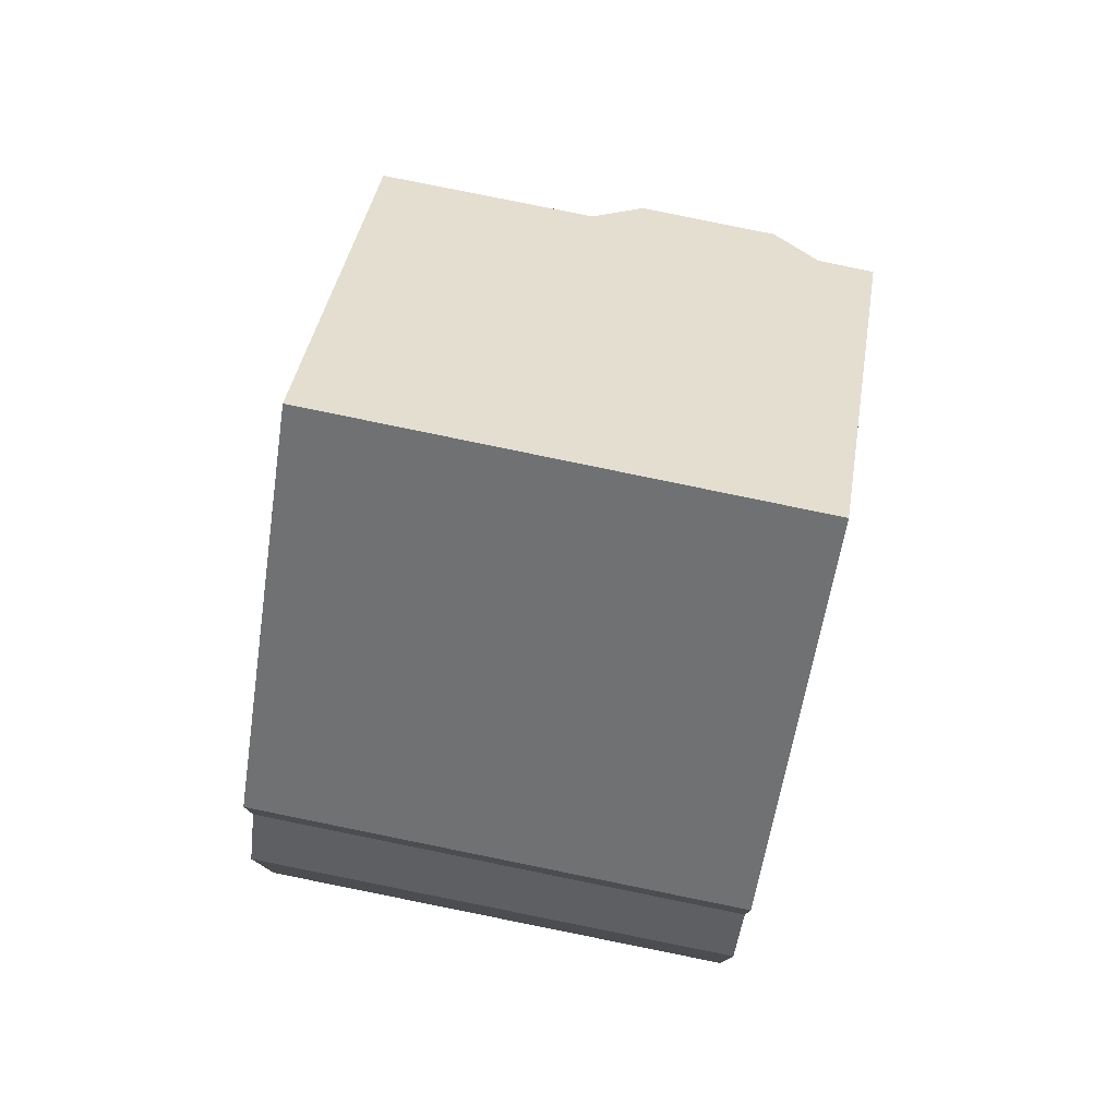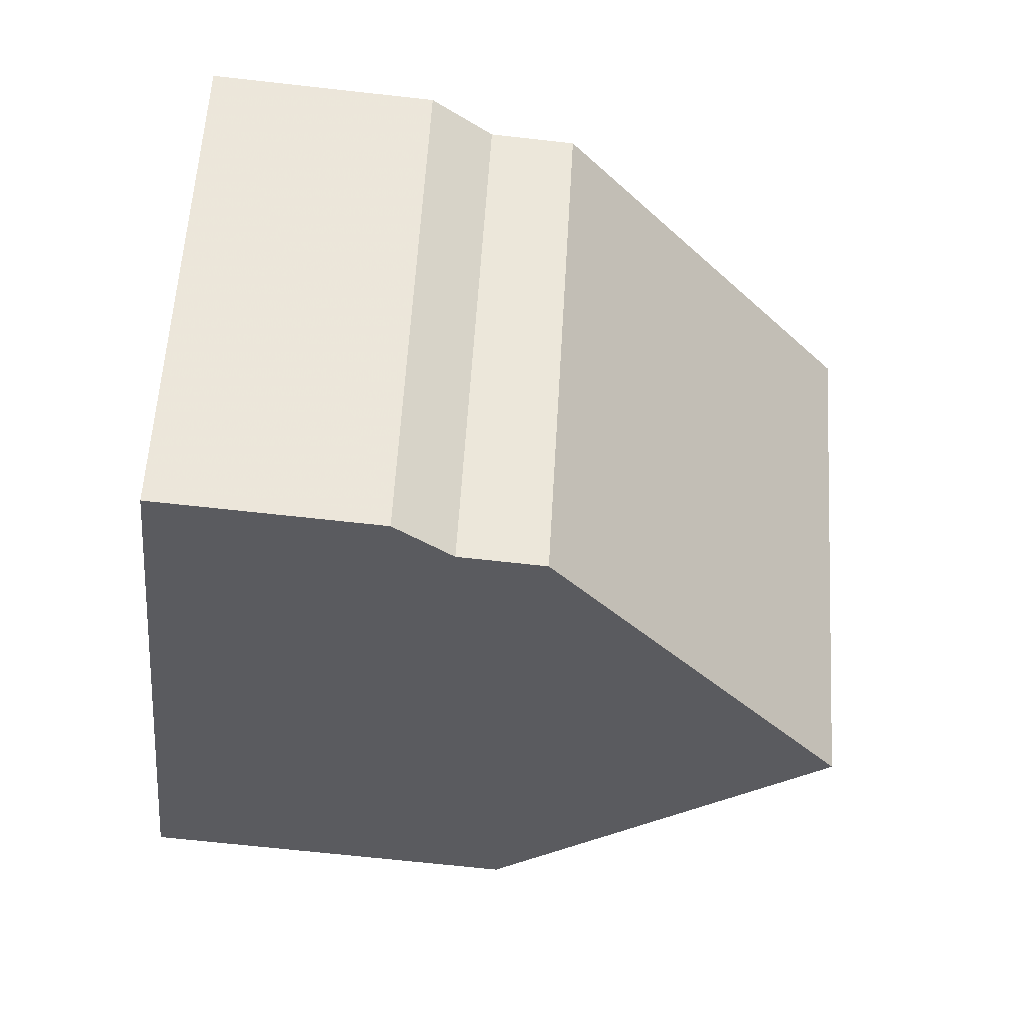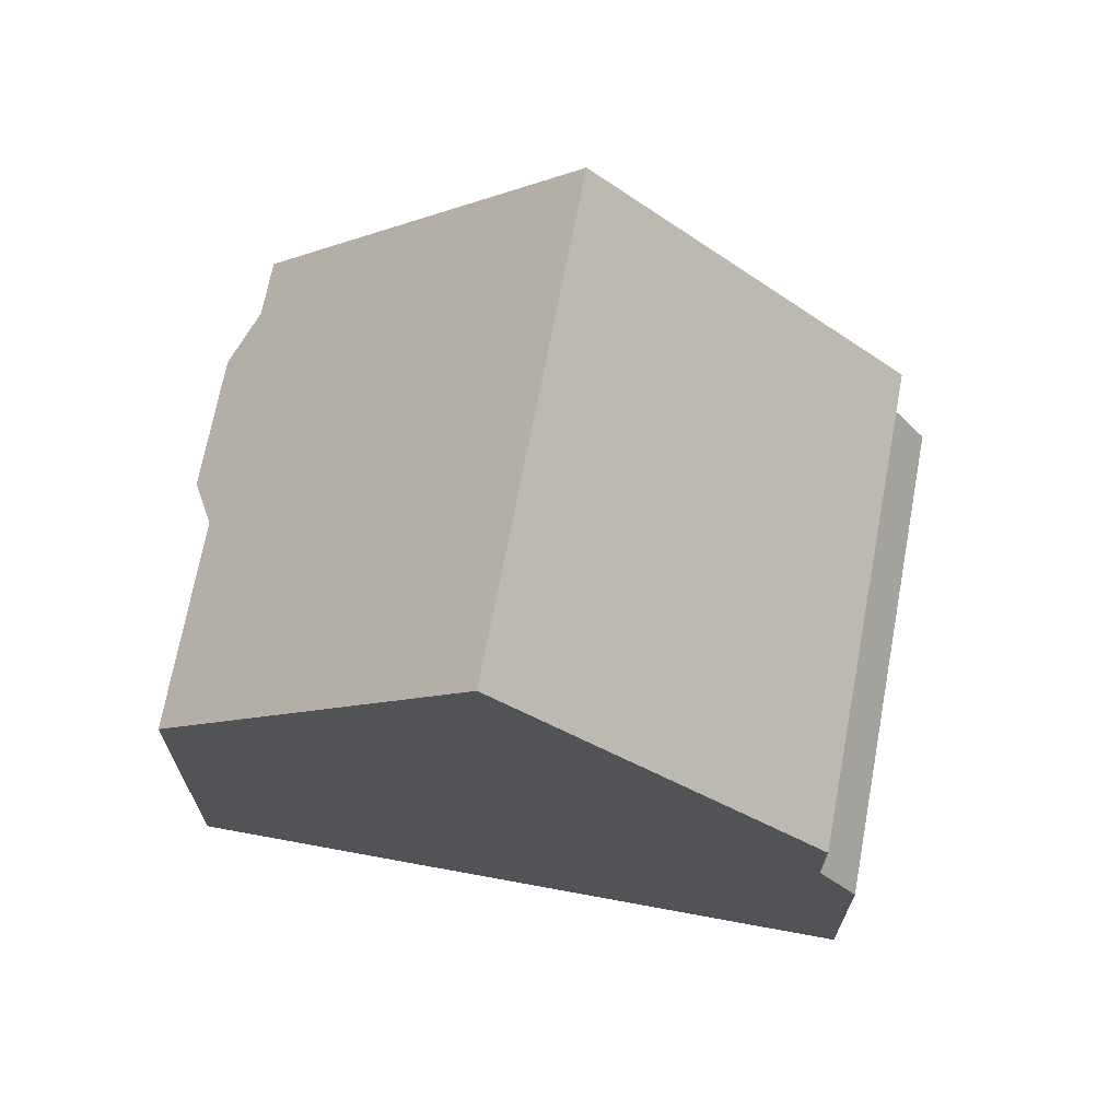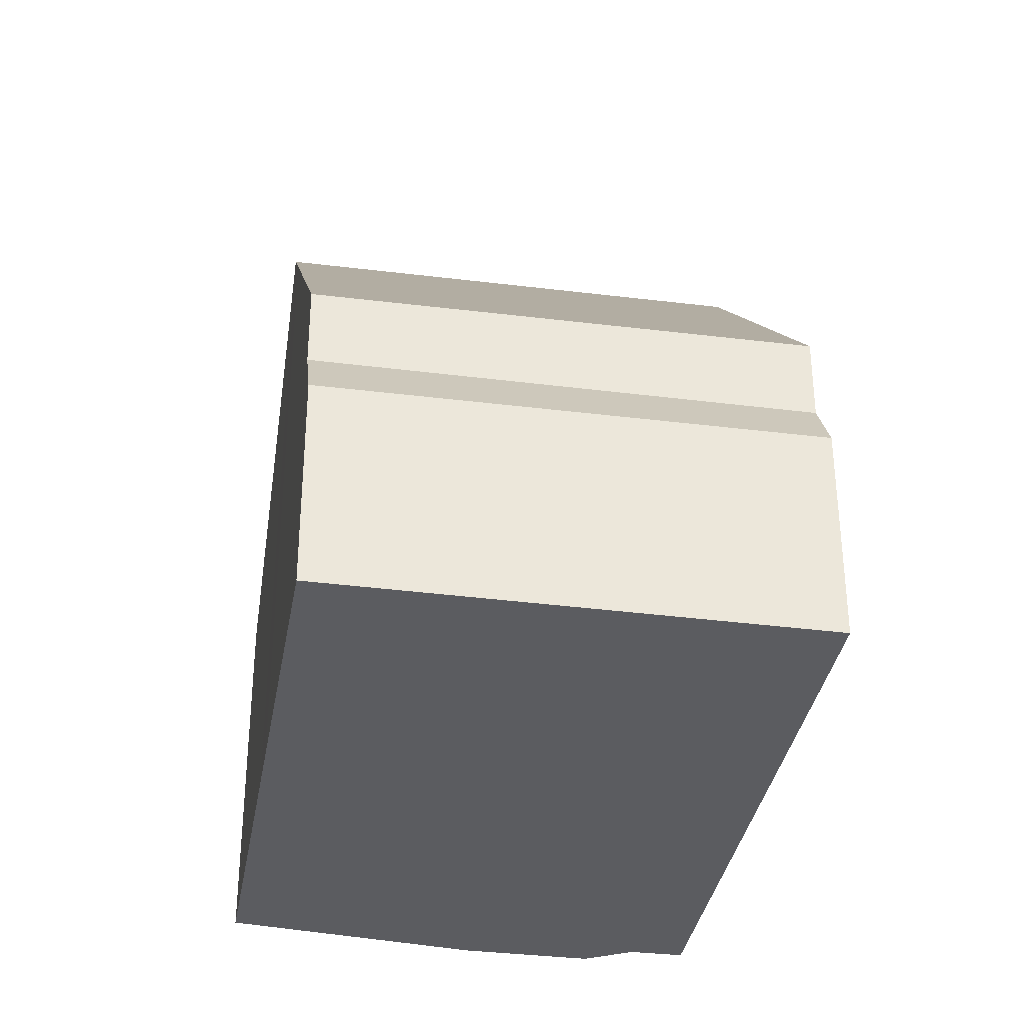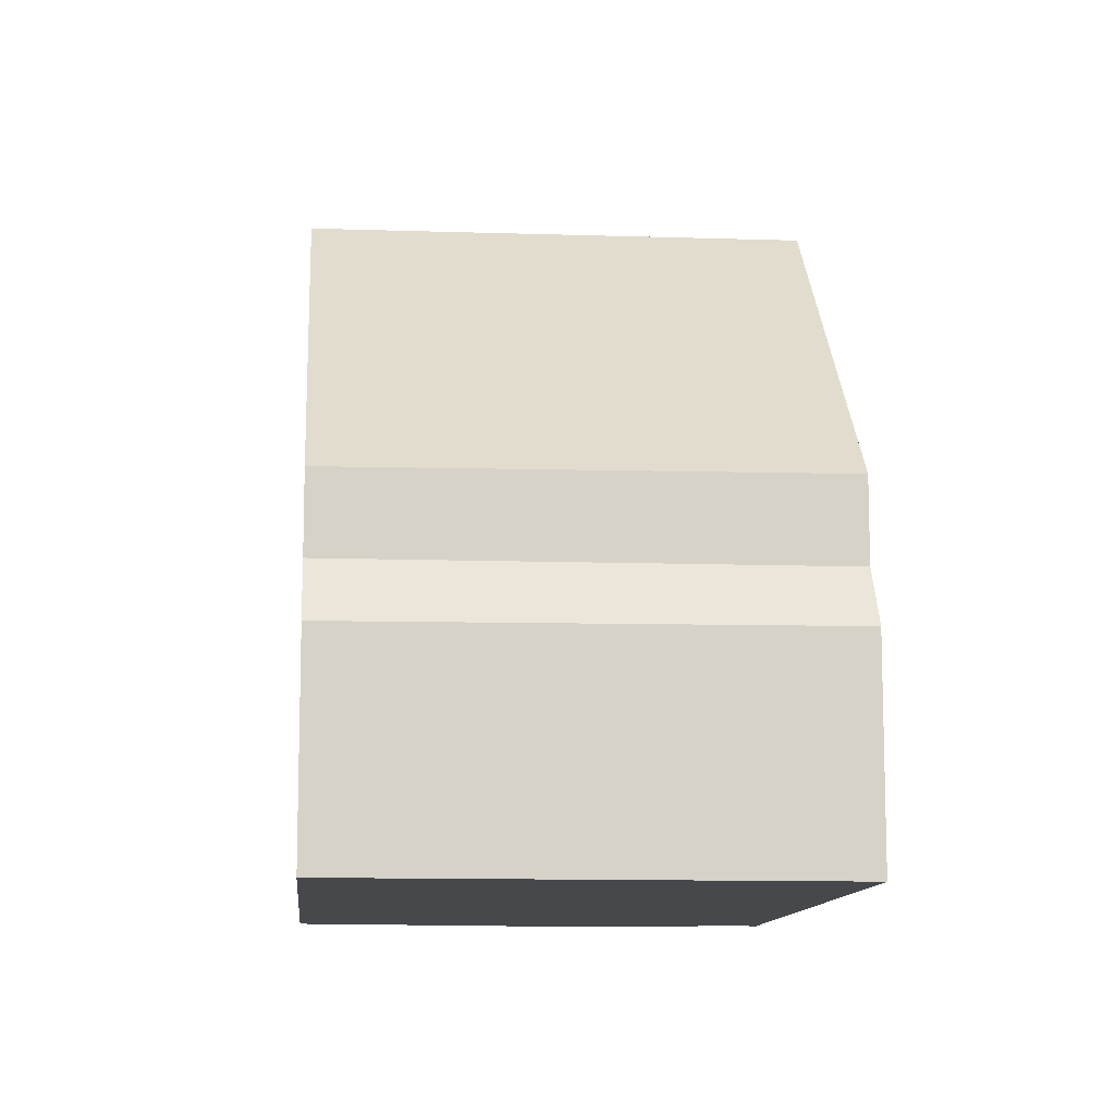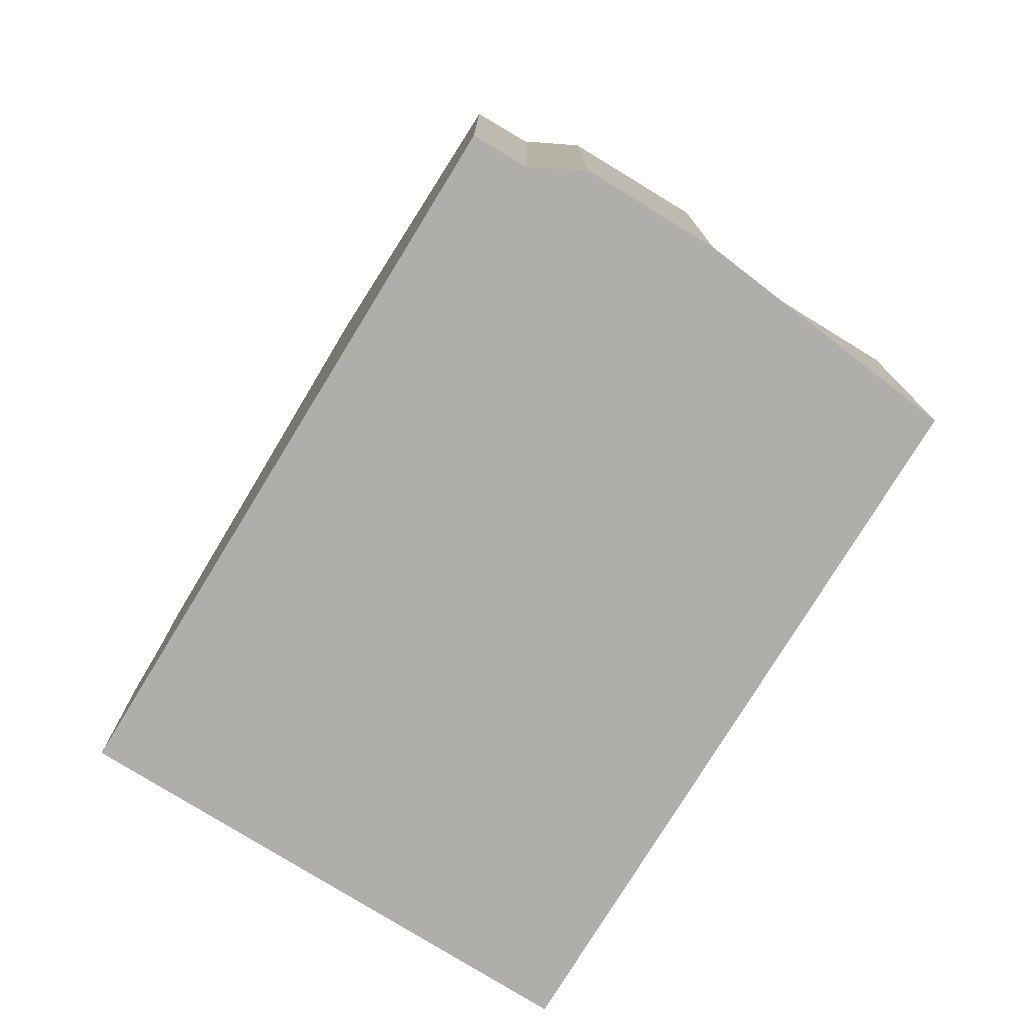
<metadata>
{"format":"obj","ext":"obj","renderer":"f3d","projection":"perspective","resolution":1024,"background":"white","views":[{"elev":79.5,"azim":-44.0,"up":"+Z"},{"elev":-67.3,"azim":-96.4,"up":"+Y"},{"elev":70.0,"azim":-135.0,"up":"+Z"},{"elev":-35.3,"azim":-65.2,"up":"+Z"},{"elev":-11.1,"azim":-60.7,"up":"+Z"},{"elev":-77.7,"azim":92.9,"up":"+Z"}]}
</metadata>
<code>
v -1258 -751.2 4.489
v -1256 -753.3 4.483
v -1256 -753.6 4.16
v -1255 -755 4.164
v -1255 -755.6 4.476
v -1254 -756.2 4.484
v -1265 -755.9 2.606
v -1261 -760.8 2.643
v -1258 -758.4 8.249
v -1261 -753.4 8.235
v -1263 -754.6 6.163
v -1259 -759.5 6.255
v -1261 -753.4 8.235
v -1258 -758.4 8.249
v -1261 -760.6 4.377
v -1264 -755.6 4.336
v -1261 -760.6 3.366
v -1264 -755.6 3.353
v -1256 -753.4 4.439
v -1255 -755.5 4.433
v -1261 -760.6 3.294
v -1264 -755.7 3.256
v -1258 -758.2 8.249
v -1259 -759.4 6.253
v -1255 -756 4.482
v -1258 -758.2 8.249
v -1261 -760.5 3.293
v -1261 -760.4 4.376
v -1261 -760.4 3.366
v -1261 -760.7 2.642
v -1255 -755.2 4.265
v -1256 -753.5 4.274
v -1258 -758.1 8.035
v -1261 -753.3 8.063
v -1257 -758.2 8.034
v -1262 -753.8 7.562
v -1258 -758.6 7.602
v -1258 -758.7 7.603
v -1264 -755.6 4.336
v -1261 -760.4 4.376
v -1264 -755.6 3.353
v -1261 -760.4 3.366
v -1261 -760.6 4.377
v -1261 -760.6 3.366
v -1256 -753.3 4.483
v -1258 -751.2 4.489
v -1258 -751.2 0
v -1256 -753.3 0
v -1256 -753.4 4.439
v -1256 -753.3 4.483
v -1256 -753.3 0
v -1256 -753.4 0
v -1255 -755 4.164
v -1256 -753.6 4.16
v -1256 -753.6 8.882e-16
v -1255 -755 0
v -1255 -755.2 4.265
v -1255 -755 4.164
v -1255 -755 0
v -1255 -755.2 0
v -1255 -756 4.482
v -1255 -755.6 4.476
v -1255 -755.6 0
v -1255 -756 0
v -1257 -758.2 8.034
v -1254 -756.2 4.484
v -1254 -756.2 0
v -1257 -758.2 0
v -1264 -755.7 3.256
v -1265 -755.9 2.606
v -1265 -755.9 0
v -1264 -755.7 4.441e-16
v -1261 -760.7 2.642
v -1261 -760.8 2.643
v -1261 -760.8 0
v -1261 -760.7 0
v -1258 -758.7 7.603
v -1258 -758.4 8.249
v -1258 -758.4 0
v -1258 -758.7 0
v -1262 -753.8 7.562
v -1263 -754.6 6.163
v -1263 -754.6 -8.882e-16
v -1262 -753.8 0
v -1261 -760.6 4.377
v -1259 -759.5 6.255
v -1259 -759.5 0
v -1261 -760.6 0
v -1261 -753.3 8.063
v -1261 -753.4 8.235
v -1261 -753.4 0
v -1261 -753.3 0
v -1256 -753.5 4.274
v -1256 -753.4 4.439
v -1256 -753.4 0
v -1256 -753.5 0
v -1255 -755.6 4.476
v -1255 -755.5 4.433
v -1255 -755.5 0
v -1255 -755.6 0
v -1261 -760.8 2.643
v -1261 -760.6 3.294
v -1261 -760.6 -4.441e-16
v -1261 -760.8 0
v -1264 -755.6 3.353
v -1264 -755.7 3.256
v -1264 -755.7 4.441e-16
v -1264 -755.6 0
v -1254 -756.2 4.484
v -1255 -756 4.482
v -1255 -756 0
v -1254 -756.2 0
v -1265 -755.9 2.606
v -1261 -760.7 2.642
v -1261 -760.7 0
v -1265 -755.9 0
v -1255 -755.5 4.433
v -1255 -755.2 4.265
v -1255 -755.2 0
v -1255 -755.5 0
v -1256 -753.6 4.16
v -1256 -753.5 4.274
v -1256 -753.5 0
v -1256 -753.6 8.882e-16
v -1258 -751.2 4.489
v -1261 -753.3 8.063
v -1261 -753.3 0
v -1258 -751.2 0
v -1258 -758.4 8.249
v -1257 -758.2 8.034
v -1257 -758.2 0
v -1258 -758.4 0
v -1261 -753.4 8.235
v -1262 -753.8 7.562
v -1262 -753.8 0
v -1261 -753.4 0
v -1259 -759.5 6.255
v -1258 -758.7 7.603
v -1258 -758.7 0
v -1259 -759.5 0
v -1263 -754.6 6.163
v -1264 -755.6 4.336
v -1264 -755.6 0
v -1263 -754.6 -8.882e-16
v -1261 -760.6 3.294
v -1261 -760.6 3.366
v -1261 -760.6 0
v -1261 -760.6 -4.441e-16
v -1265 -755.9 0
v -1258 -751.2 0
v -1256 -753.3 0
v -1256 -753.6 0
v -1255 -755 0
v -1255 -755.6 0
v -1254 -756.2 0
v -1261 -760.8 0
f 37 24 11 36
f 34 1 2 19 20 5 25 33
f 42 27 22 41
f 29 18 16 28
f 32 3 4 31
f 30 7 22 27
f 38 12 24 37
f 33 25 6 35
f 44 21 27 42
f 28 15 17 29
f 27 21 8 30
f 31 20 19 32
f 33 26 13 34
f 35 14 26 33
f 36 10 23 37
f 37 23 9 38
f 39 11 24 40
f 40 24 12 43
f 46 47 48 45
f 50 51 52 49
f 54 55 56 53
f 58 59 60 57
f 62 63 64 61
f 66 67 68 65
f 70 71 72 69
f 74 75 76 73
f 78 79 80 77
f 82 83 84 81
f 86 87 88 85
f 90 91 92 89
f 94 95 96 93
f 98 99 100 97
f 102 103 104 101
f 106 107 108 105
f 110 111 112 109
f 114 115 116 113
f 118 119 120 117
f 122 123 124 121
f 126 127 128 125
f 130 131 132 129
f 134 135 136 133
f 138 139 140 137
f 142 143 144 141
f 146 147 148 145
f 150 151 152 153 154 155 156 149

</code>
